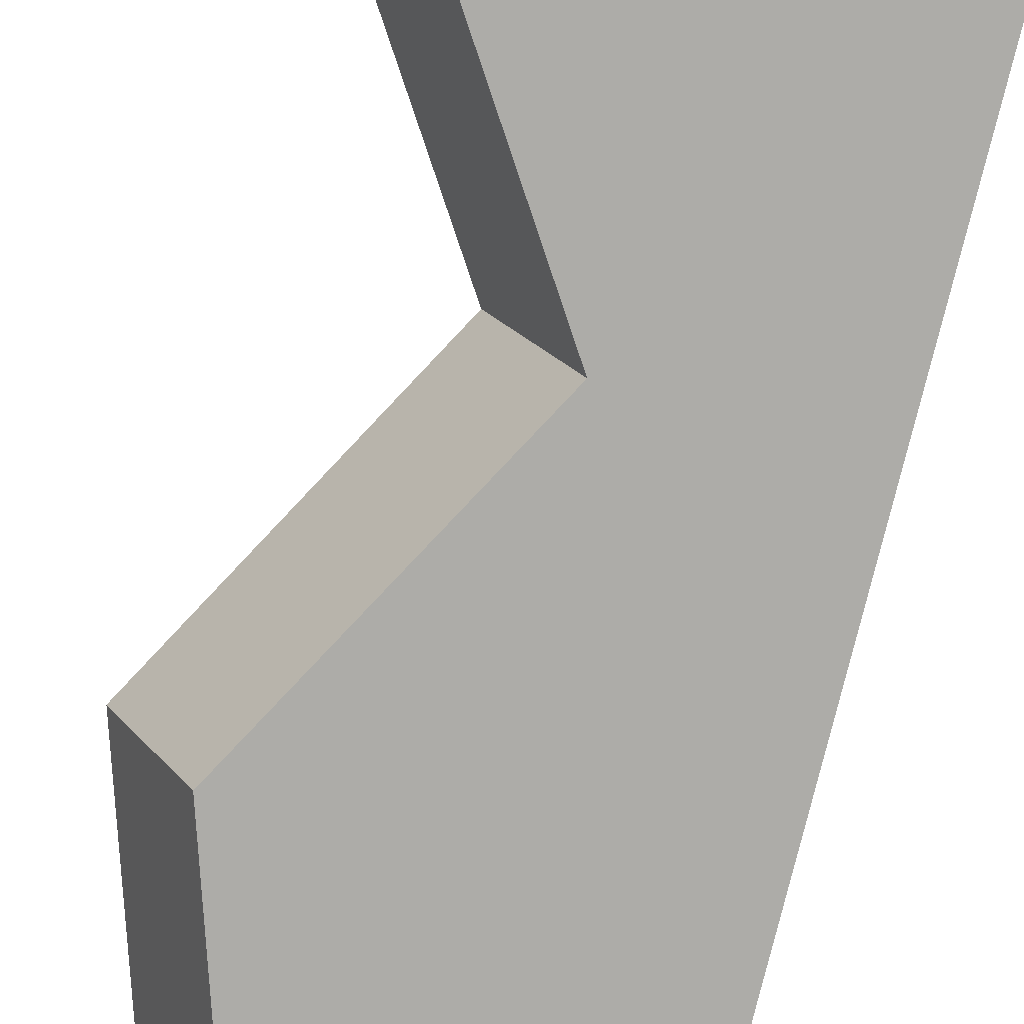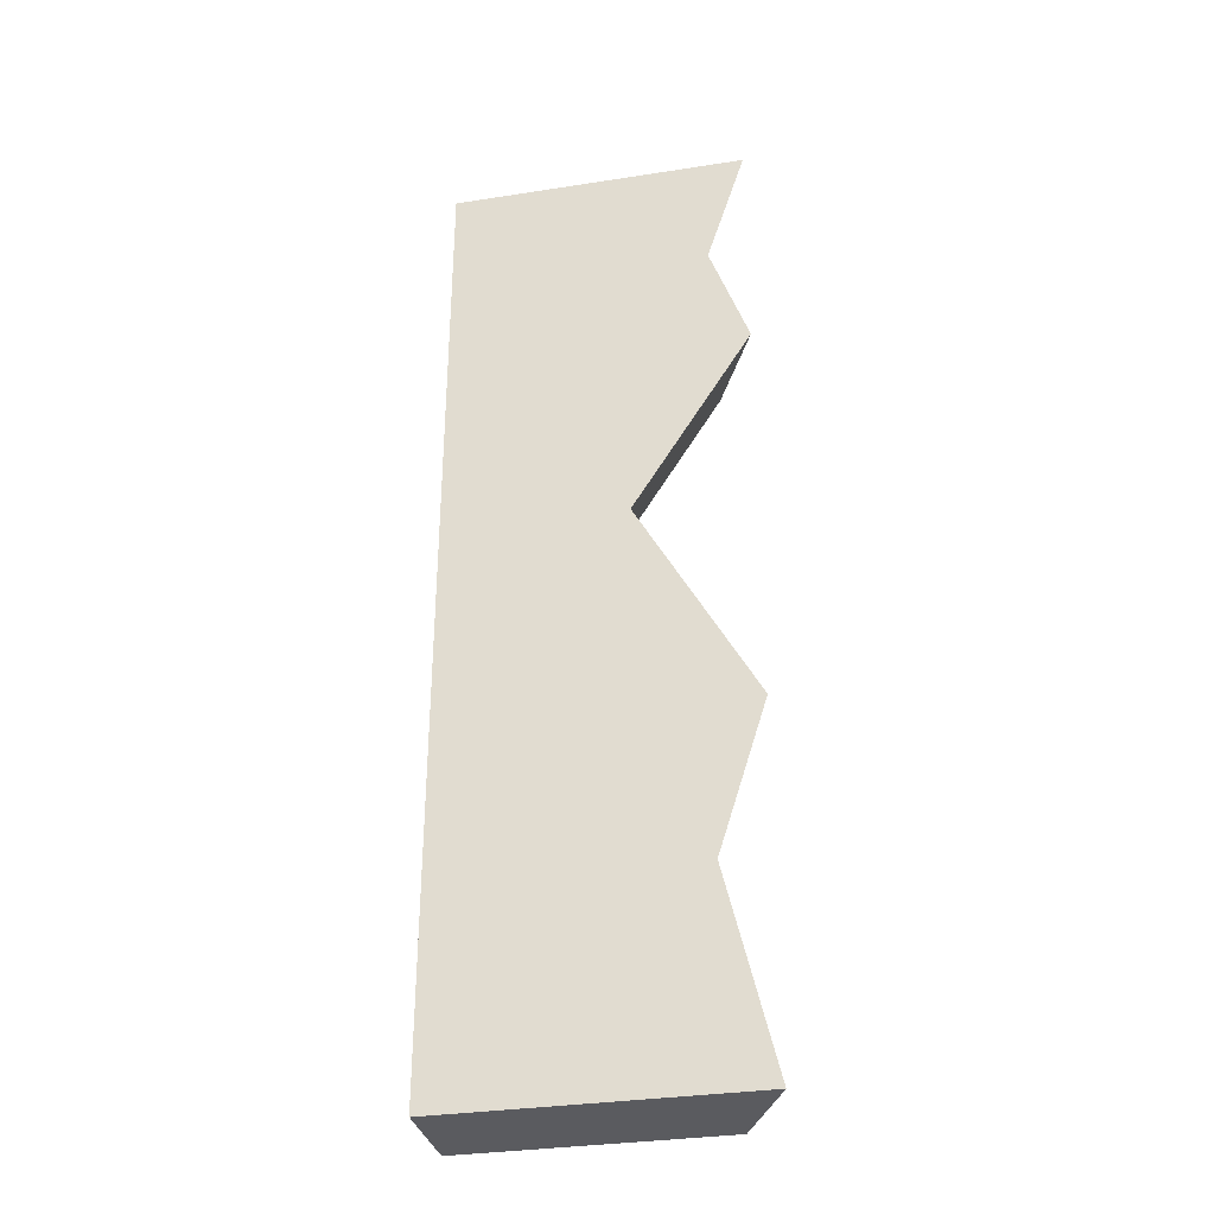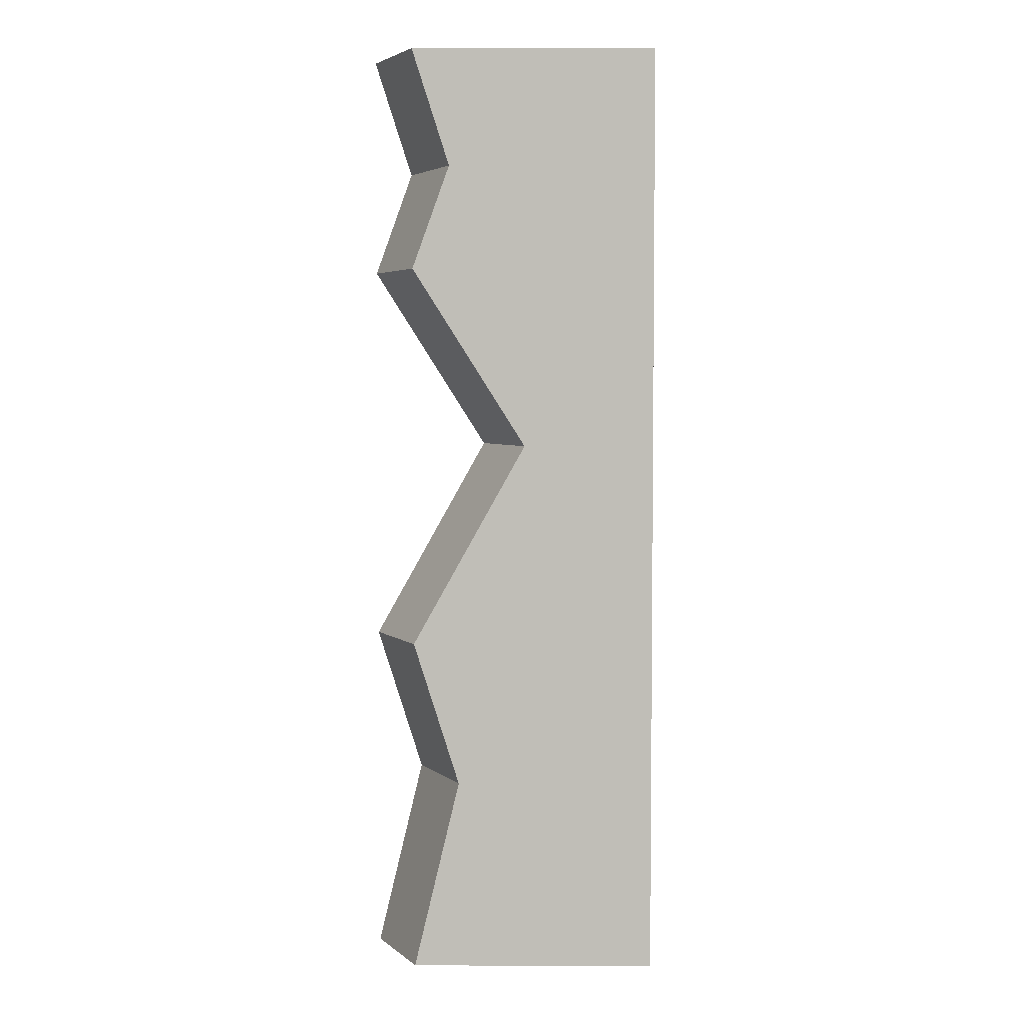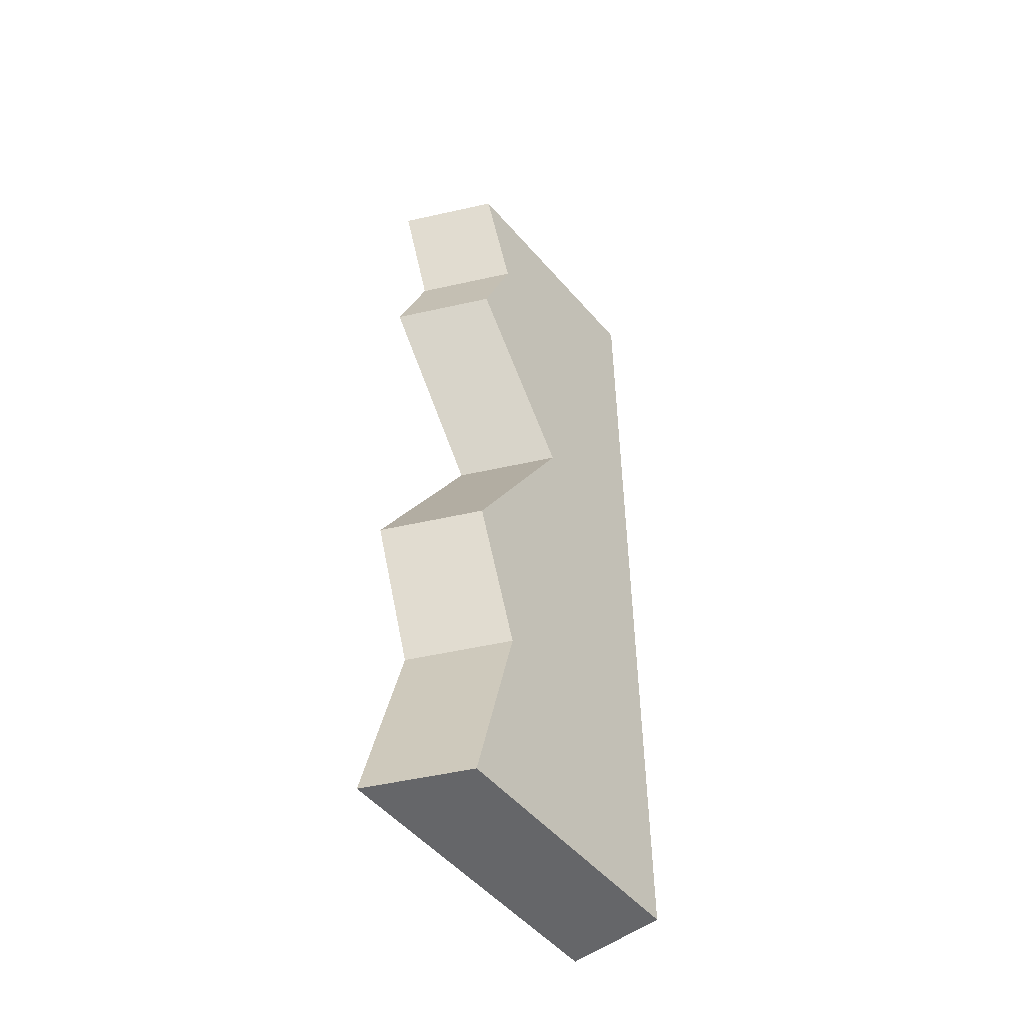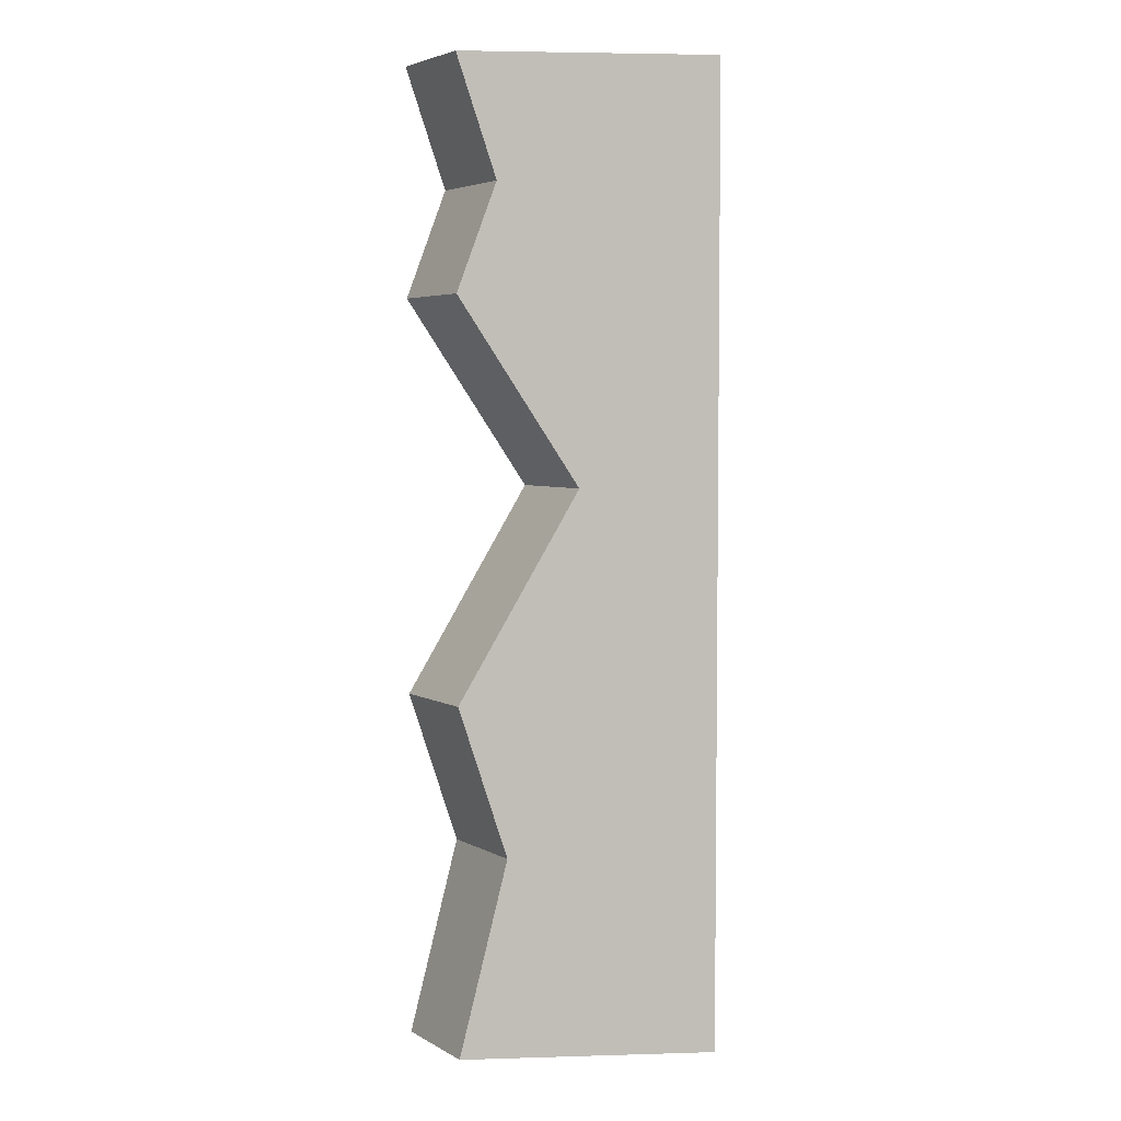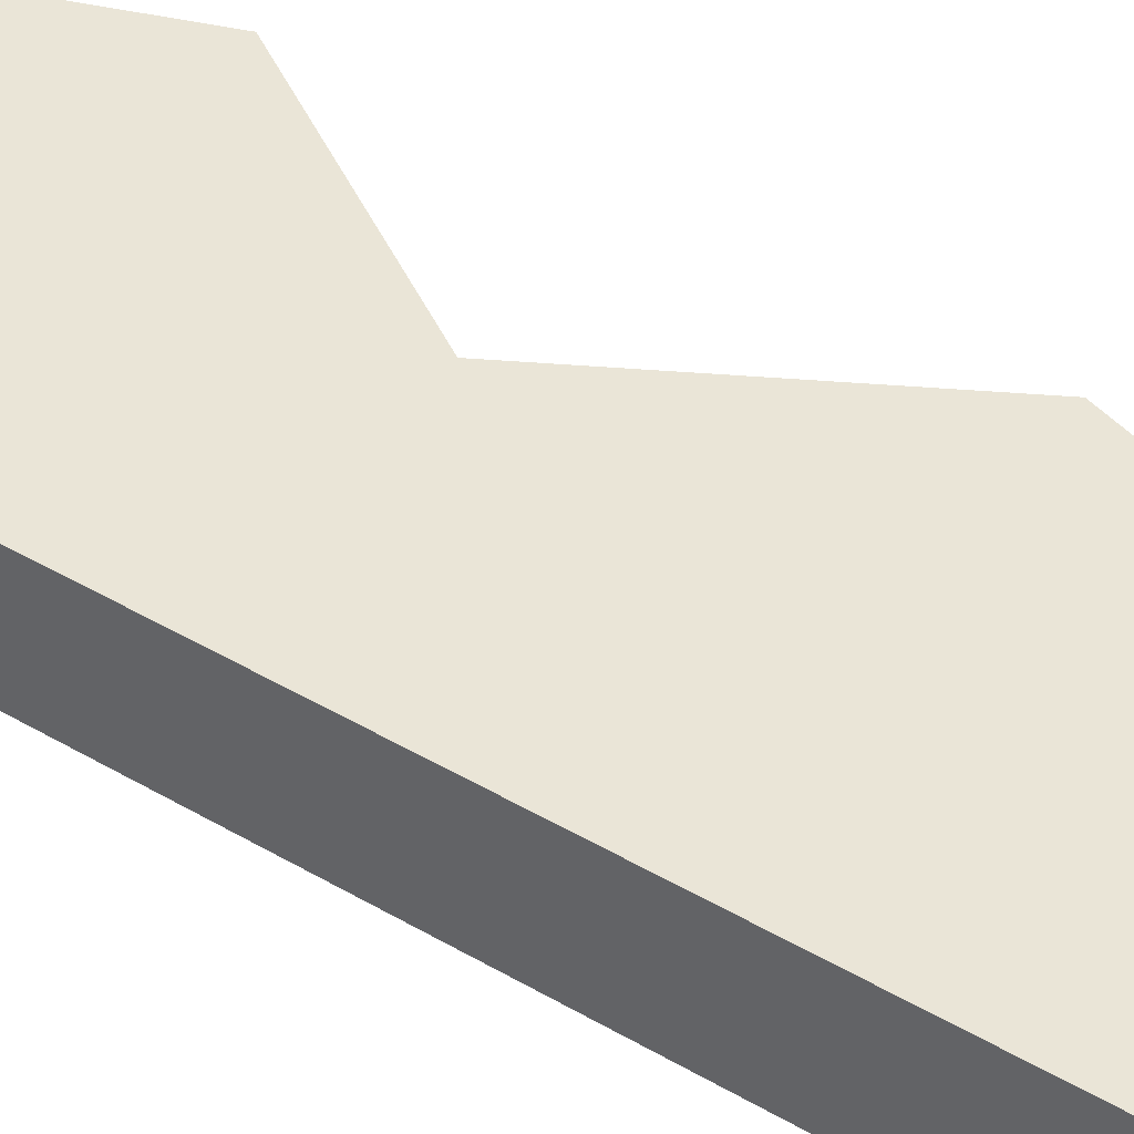
<metadata>
{"format":"obj","ext":"obj","renderer":"f3d","projection":"perspective","resolution":1024,"background":"white","views":[{"elev":-76.6,"azim":-13.8,"up":"+Y"},{"elev":-33.0,"azim":-167.9,"up":"+Z"},{"elev":4.2,"azim":0.7,"up":"+Z"},{"elev":-51.8,"azim":-50.6,"up":"+Z"},{"elev":4.4,"azim":-5.4,"up":"+Z"},{"elev":44.0,"azim":124.6,"up":"+Y"}]}
</metadata>
<code>
o Mesh1_Brown_Cliff_Top_Model
v -1.501 -0.2991 -1.5
v -2.281 -0.2991 -1.5
v -2.421 -0.009136 -1.5
v -2.216 -0.009136 -1.5
v -1.501 -0.009136 -1.5
v -1.918 -0.2991 0.2248
v -2.281 -0.2991 -0.4246
v -2.134 -0.2991 -0.8874
v -1.501 -0.2991 1.5
v -2.281 -0.2991 1.5
v -2.162 -0.2991 1.128
v -2.281 -0.2991 0.7987
v -2.058 -0.009136 0.2248
v -2.421 -0.009136 -0.4246
v -2.068 -0.009136 -0.88
v -2.274 -0.009136 -0.8874
v -2.421 -0.009136 0.7987
v -2.302 -0.009136 1.128
v -2.421 -0.009136 1.5
v -2.211 -0.009136 1.5
v -2.091 -0.009136 1.124
v -2.2 -0.009136 0.8227
v -1.826 -0.009136 0.2311
v -2.205 -0.009136 -0.4466
v -1.501 -0.009136 1.5
f 5 15 23
f 21 20 25
f 23 22 21
f 15 24 23
f 5 4 15
f 23 21 25
f 25 5 23
f 2 4 1
f 6 1 9
f 13 14 7
f 13 22 23
f 9 20 10
f 25 9 1
f 18 11 10
f 18 17 12
f 13 6 12
f 16 3 2
f 16 8 7
f 5 1 4
f 2 3 4
f 6 7 8
f 11 12 6
f 9 10 11
f 2 1 8
f 9 11 6
f 8 1 6
f 6 13 7
f 24 15 16
f 4 3 16
f 13 17 22
f 15 4 16
f 18 19 20
f 24 16 14
f 18 20 21
f 24 14 13
f 18 21 22
f 23 24 13
f 17 18 22
f 19 10 20
f 9 25 20
f 5 25 1
f 19 18 10
f 11 18 12
f 17 13 12
f 8 16 2
f 14 16 7

</code>
